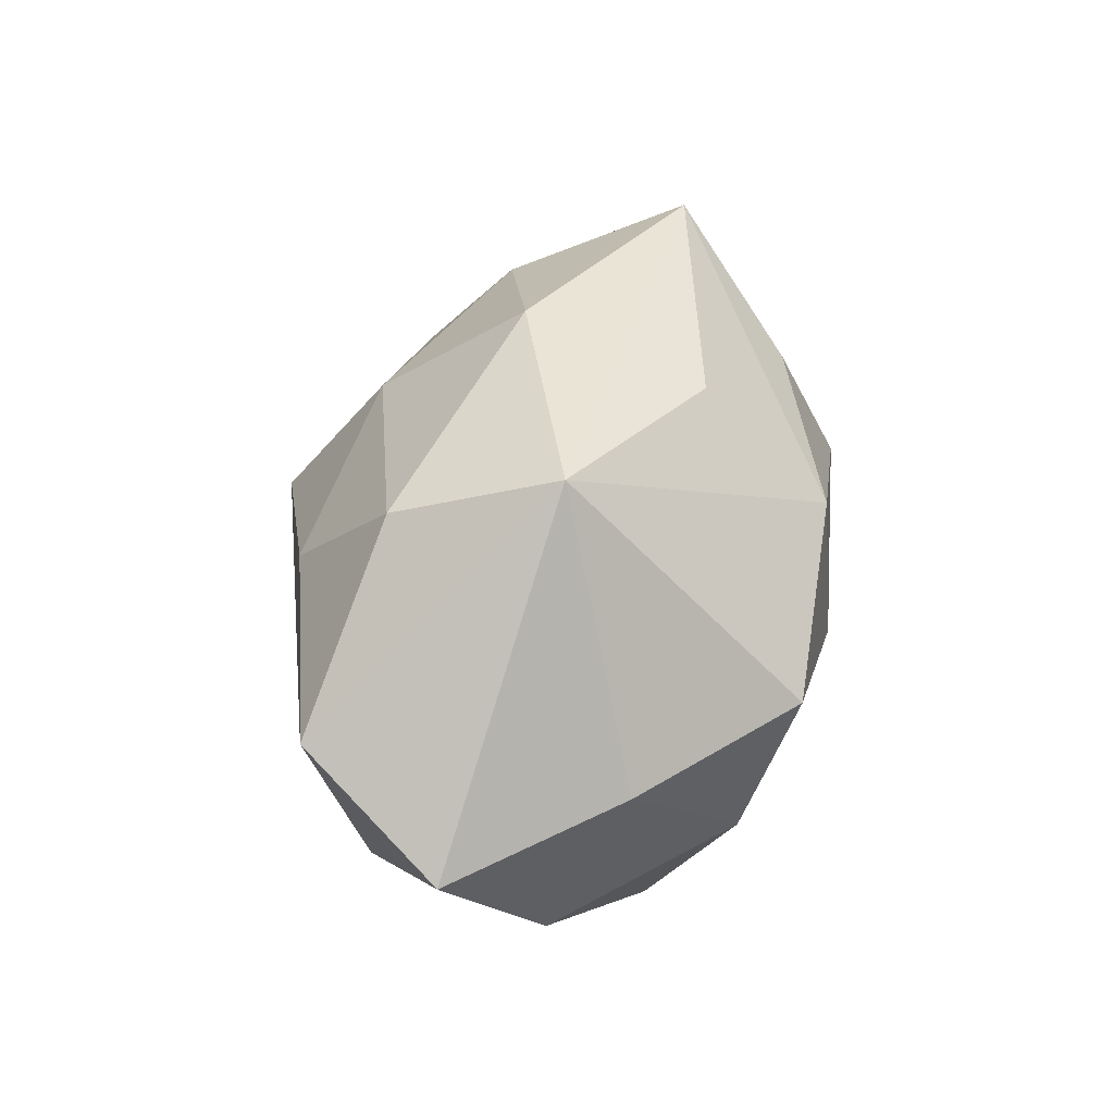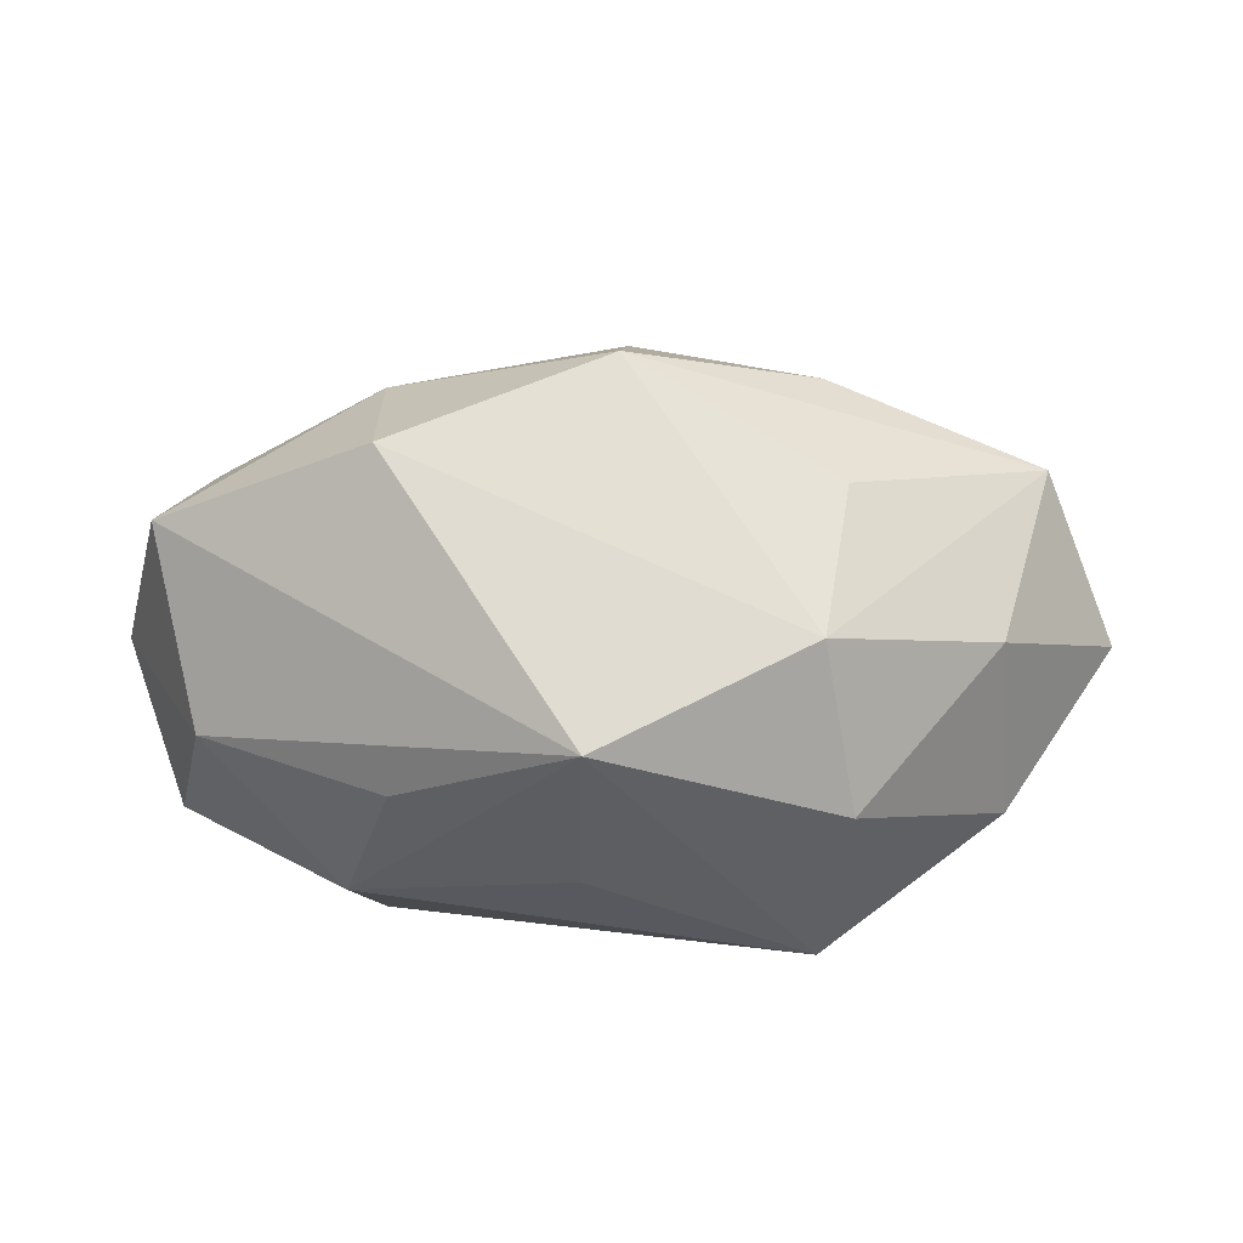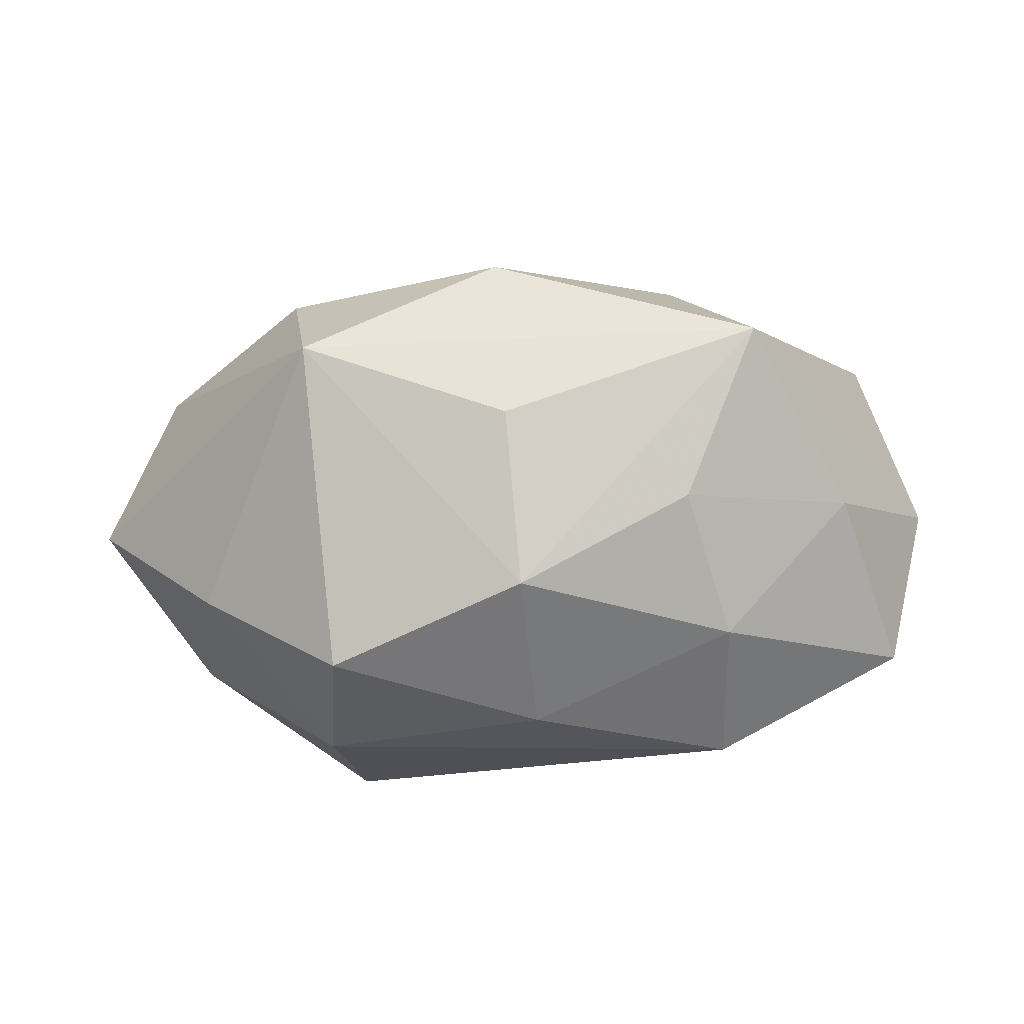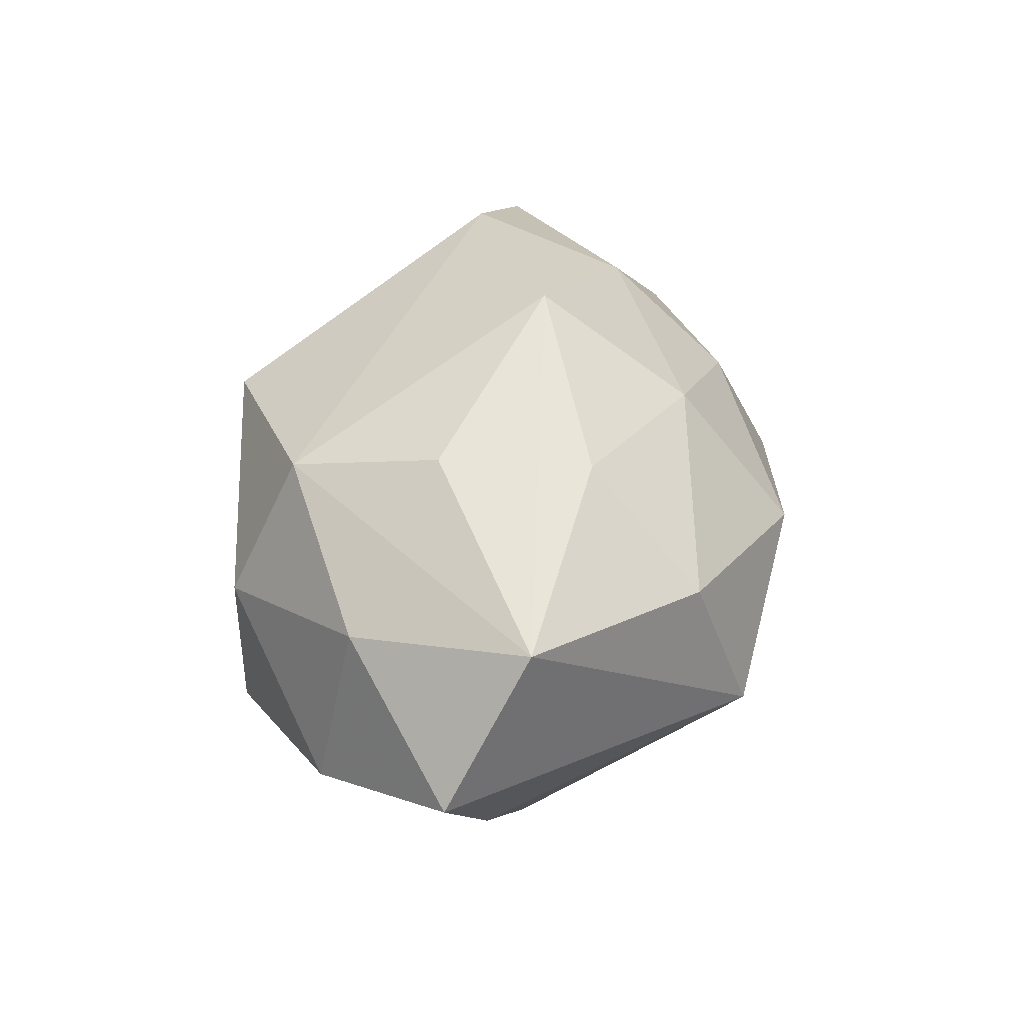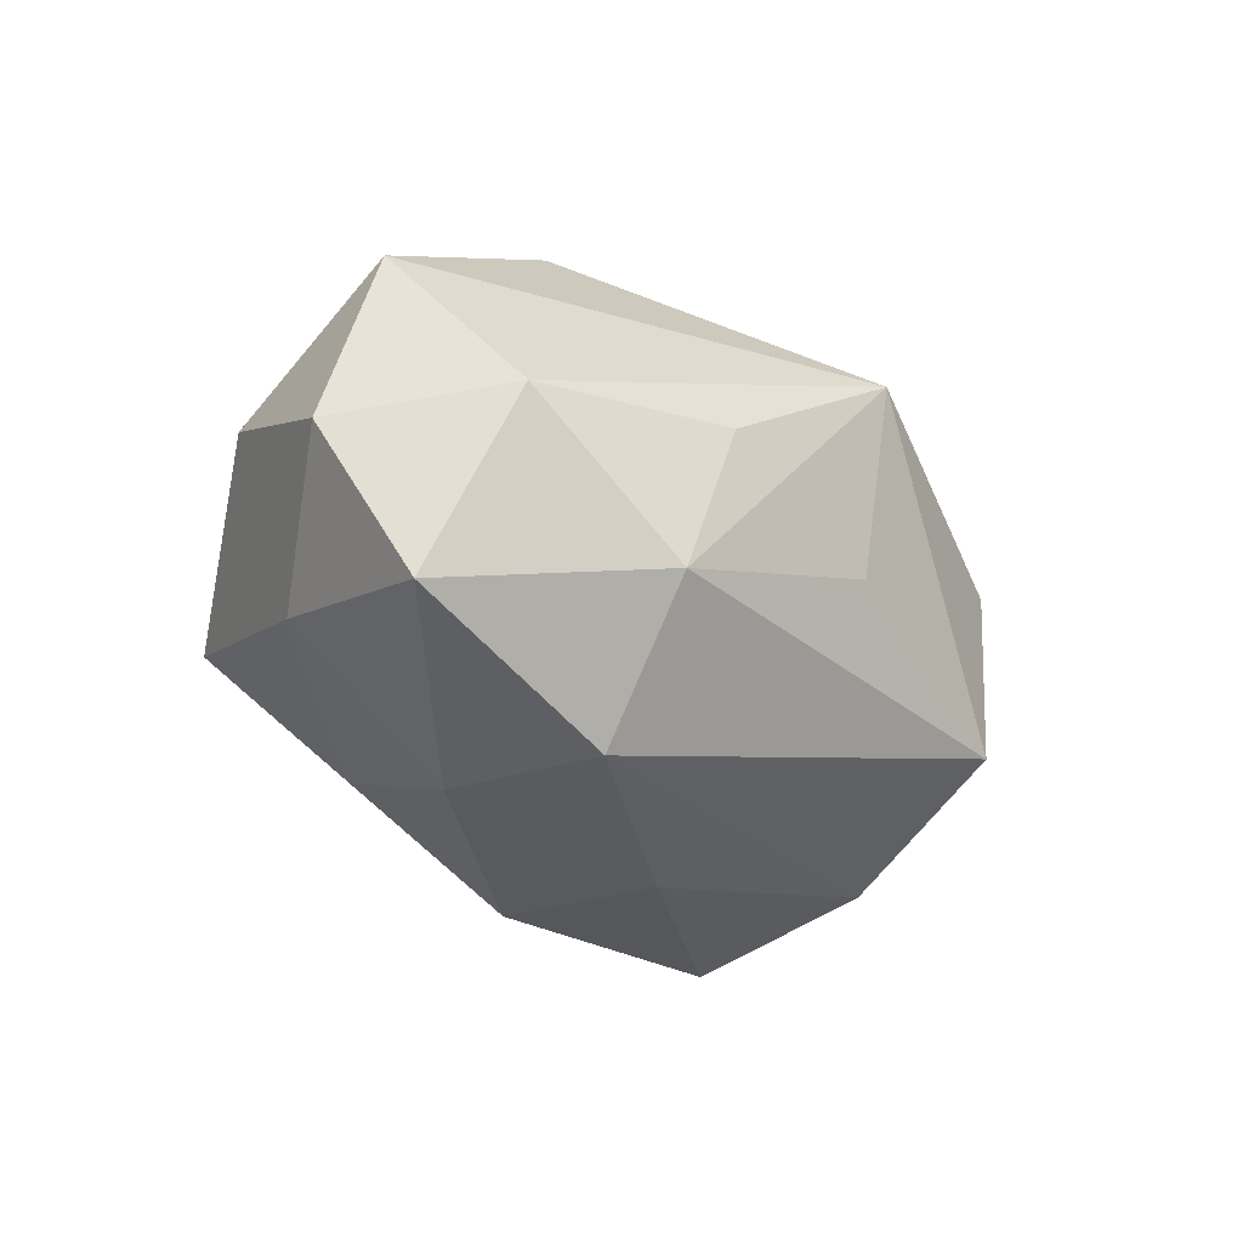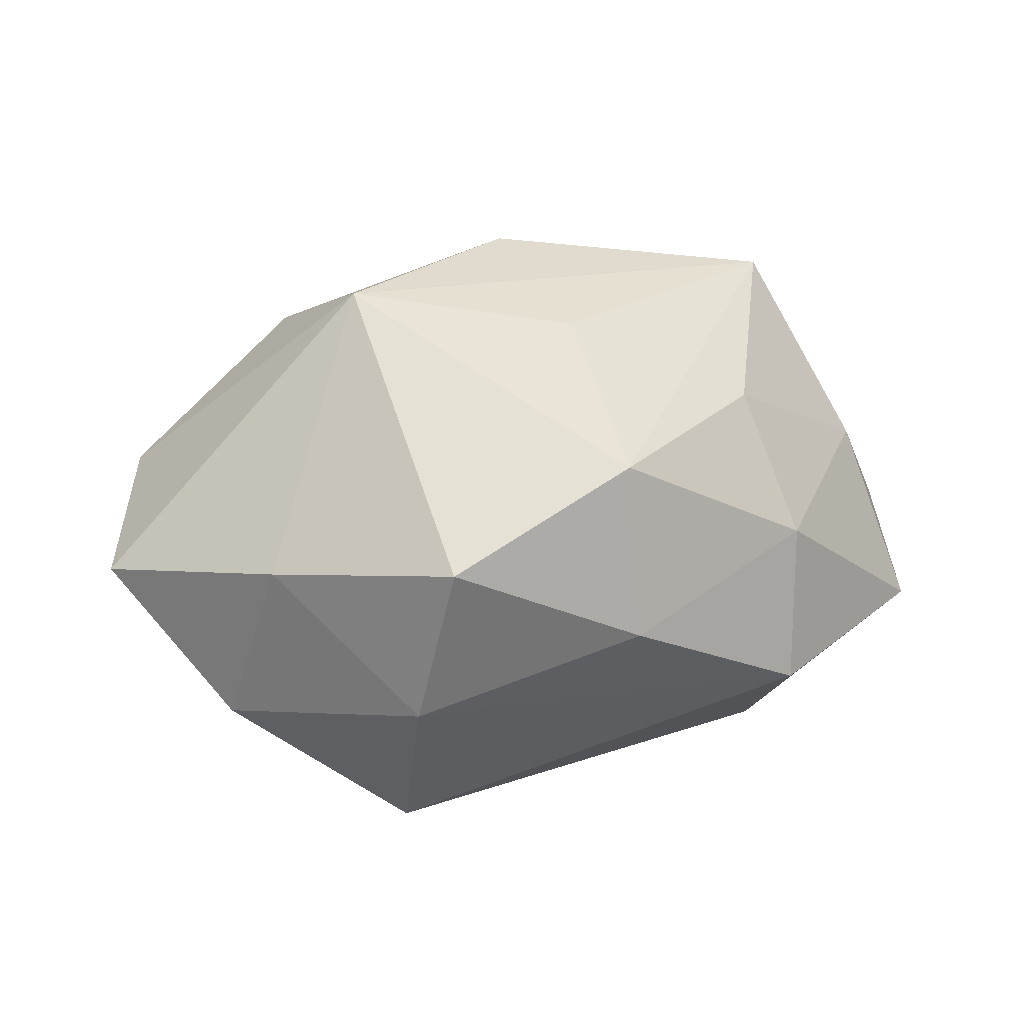
<metadata>
{"format":"obj","ext":"obj","renderer":"f3d","projection":"perspective","resolution":1024,"background":"white","views":[{"elev":41.1,"azim":105.4,"up":"+Y"},{"elev":43.2,"azim":1.7,"up":"+Z"},{"elev":-52.0,"azim":-177.1,"up":"+Z"},{"elev":38.0,"azim":97.7,"up":"+Z"},{"elev":-26.8,"azim":-54.8,"up":"+Z"},{"elev":16.9,"azim":157.5,"up":"+Y"}]}
</metadata>
<code>
v 0.001871 0.02443 0.02379
v 0.02418 0.01431 0.02731
v -0.02148 0.02824 0.01381
v 0.02357 -0.02417 0.02338
v 0.04236 0.003367 -0.0187
v -0.0447 -0.02023 0.002877
v -0.04983 -0.004993 0.02099
v 0.001383 0.005404 0.0375
v 0.04583 -0.0178 -0.009437
v -0.02649 0.003853 -0.02908
v -0.05545 -0.001513 -0.0003116
v -0.02534 0.01271 0.02614
v 0.02742 -0.03248 0.005007
v -0.02163 0.02122 -0.02228
v -0.02582 -0.01623 -0.03004
v -0.0001883 0.0162 -0.03241
v -0.001268 -0.005682 -0.03406
v -0.04681 0.01719 0.008715
v -0.0244 -0.006729 0.03409
v 0.02675 -0.01443 -0.02857
v 0.03016 0.02887 0.01351
v 0.04394 -0.01338 0.01303
v -0.001184 -0.03691 0.01824
v -0.001714 -0.03342 -0.005094
v -0.02242 -0.03041 0.004623
v 0.02694 0.03555 -0.00656
v 0.05884 0.0006255 -0.0006017
v 0.02422 0.005743 -0.03481
v -0.04996 -0.01096 -0.01886
v -0.03102 0.03567 -0.006618
v -0.04287 0.0121 -0.01359
v 0.0009953 0.0315 -0.01686
v 0.002014 0.03923 0.005144
v 0.05017 0.01006 0.01805
v 0.02636 -0.004791 0.02808
v 0.02443 -0.0332 -0.0167
v -0.0283 -0.02797 -0.01354
f 17 16 28
f 19 7 23
f 19 4 8
f 23 4 19
f 28 16 26
f 26 5 28
f 27 5 26
f 26 34 27
f 21 34 26
f 27 34 22
f 22 34 4
f 13 4 23
f 23 36 13
f 13 22 4
f 24 36 23
f 8 34 2
f 2 34 21
f 2 1 8
f 21 1 2
f 8 4 35
f 35 34 8
f 4 34 35
f 33 1 21
f 33 26 30
f 21 26 33
f 3 33 30
f 1 33 3
f 28 5 20
f 20 17 28
f 15 17 20
f 20 36 15
f 15 29 10
f 10 17 15
f 16 17 10
f 23 7 6
f 7 11 6
f 6 11 29
f 32 16 30
f 30 26 32
f 32 26 16
f 7 19 12
f 12 19 8
f 8 1 12
f 1 3 12
f 9 5 27
f 9 20 5
f 36 20 9
f 9 13 36
f 27 22 9
f 22 13 9
f 30 11 18
f 18 11 7
f 18 3 30
f 7 12 18
f 18 12 3
f 31 11 30
f 29 11 31
f 31 10 29
f 30 16 14
f 16 10 14
f 14 31 30
f 10 31 14
f 37 24 23
f 15 36 37
f 36 24 37
f 37 29 15
f 37 6 29
f 23 6 25
f 25 37 23
f 6 37 25

</code>
